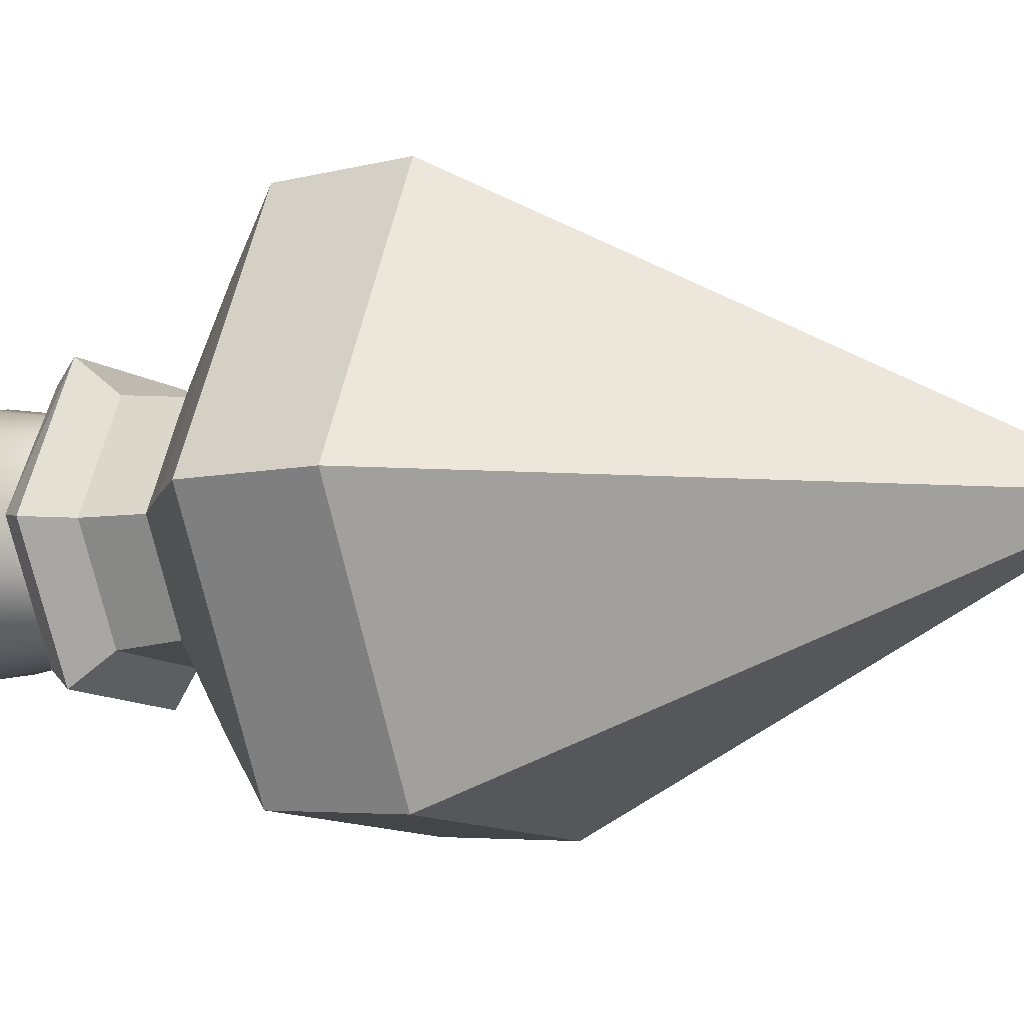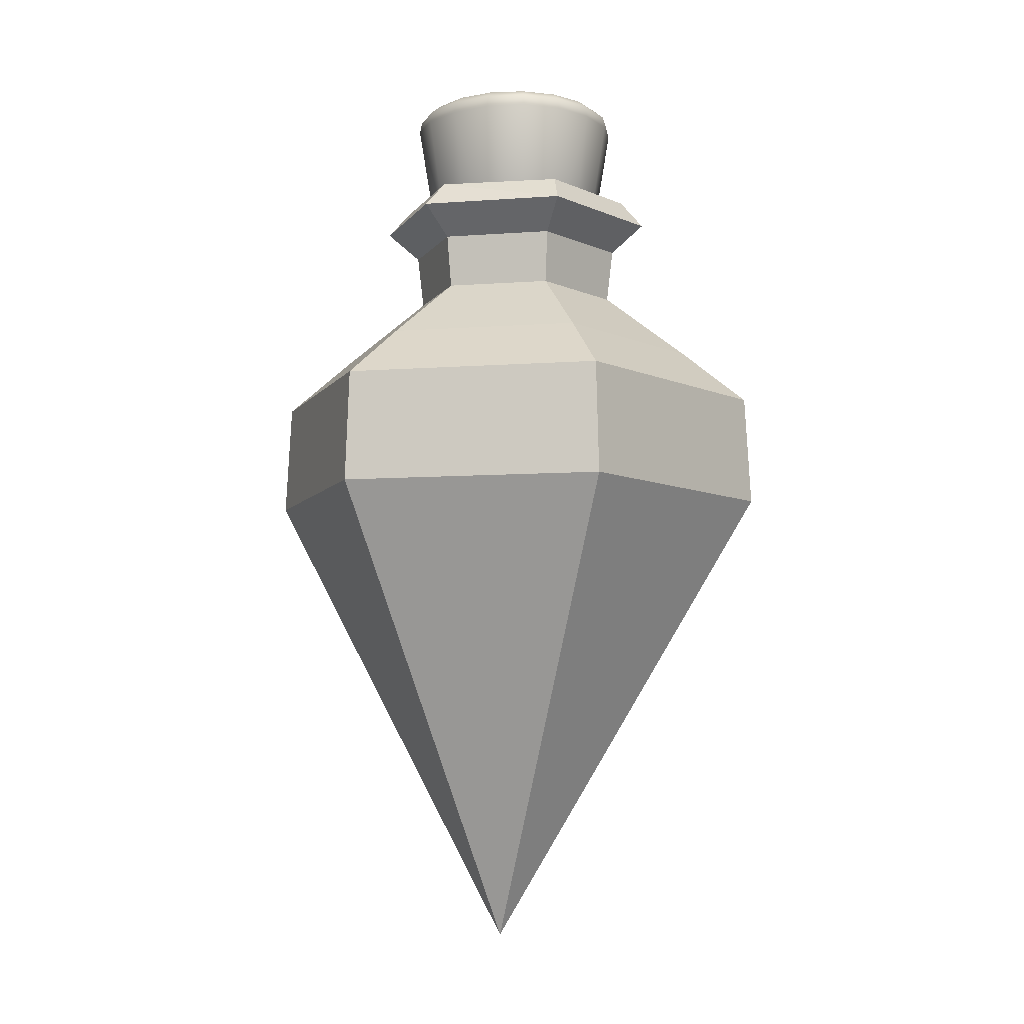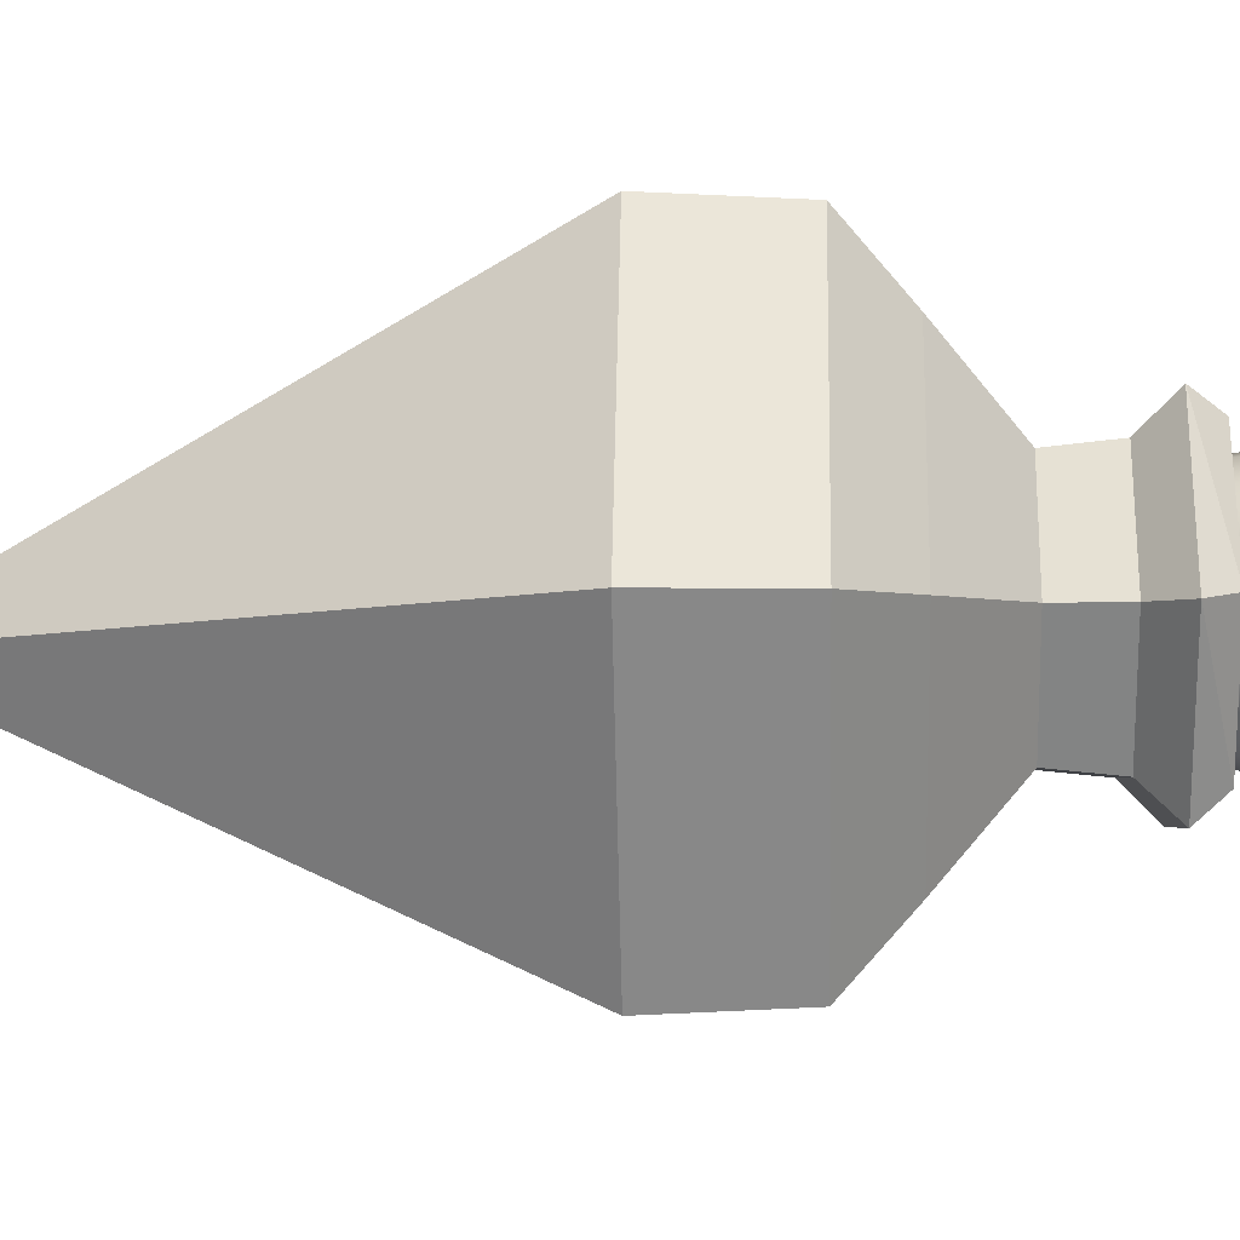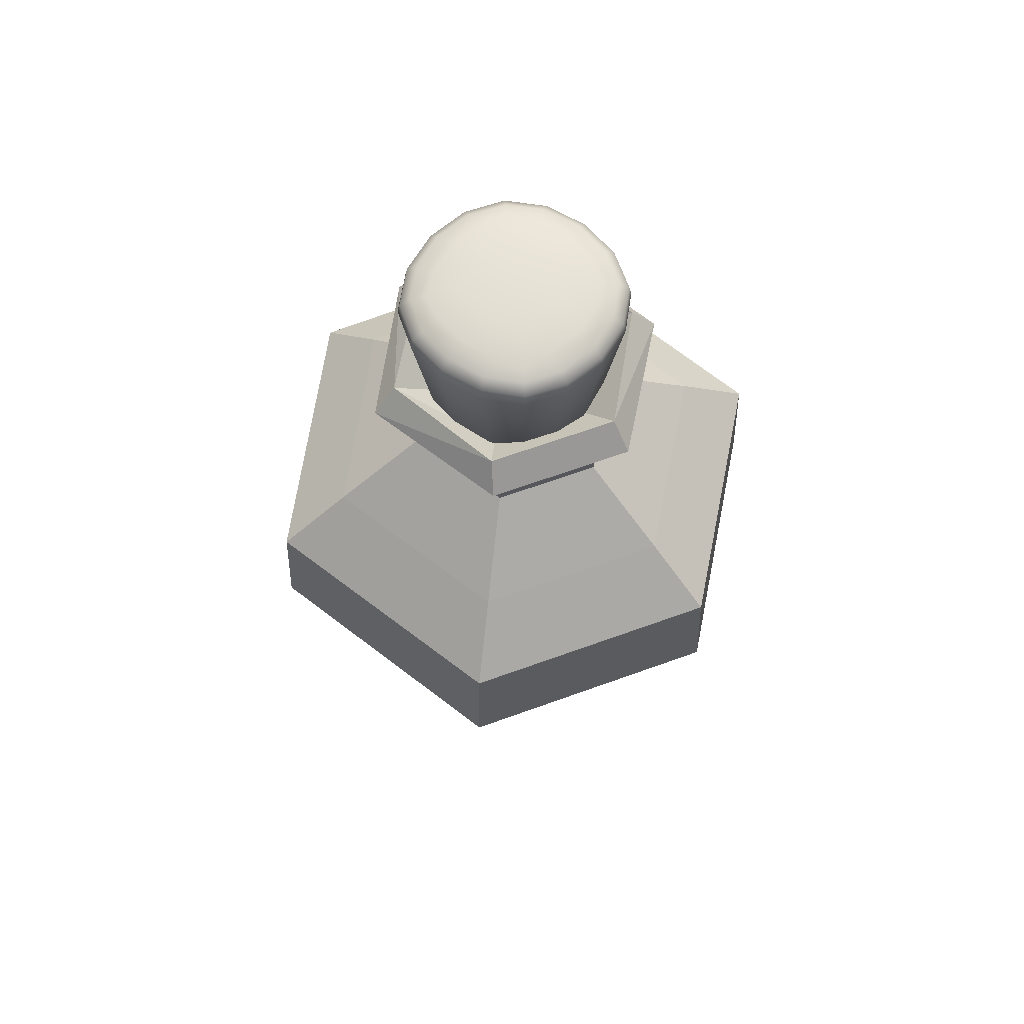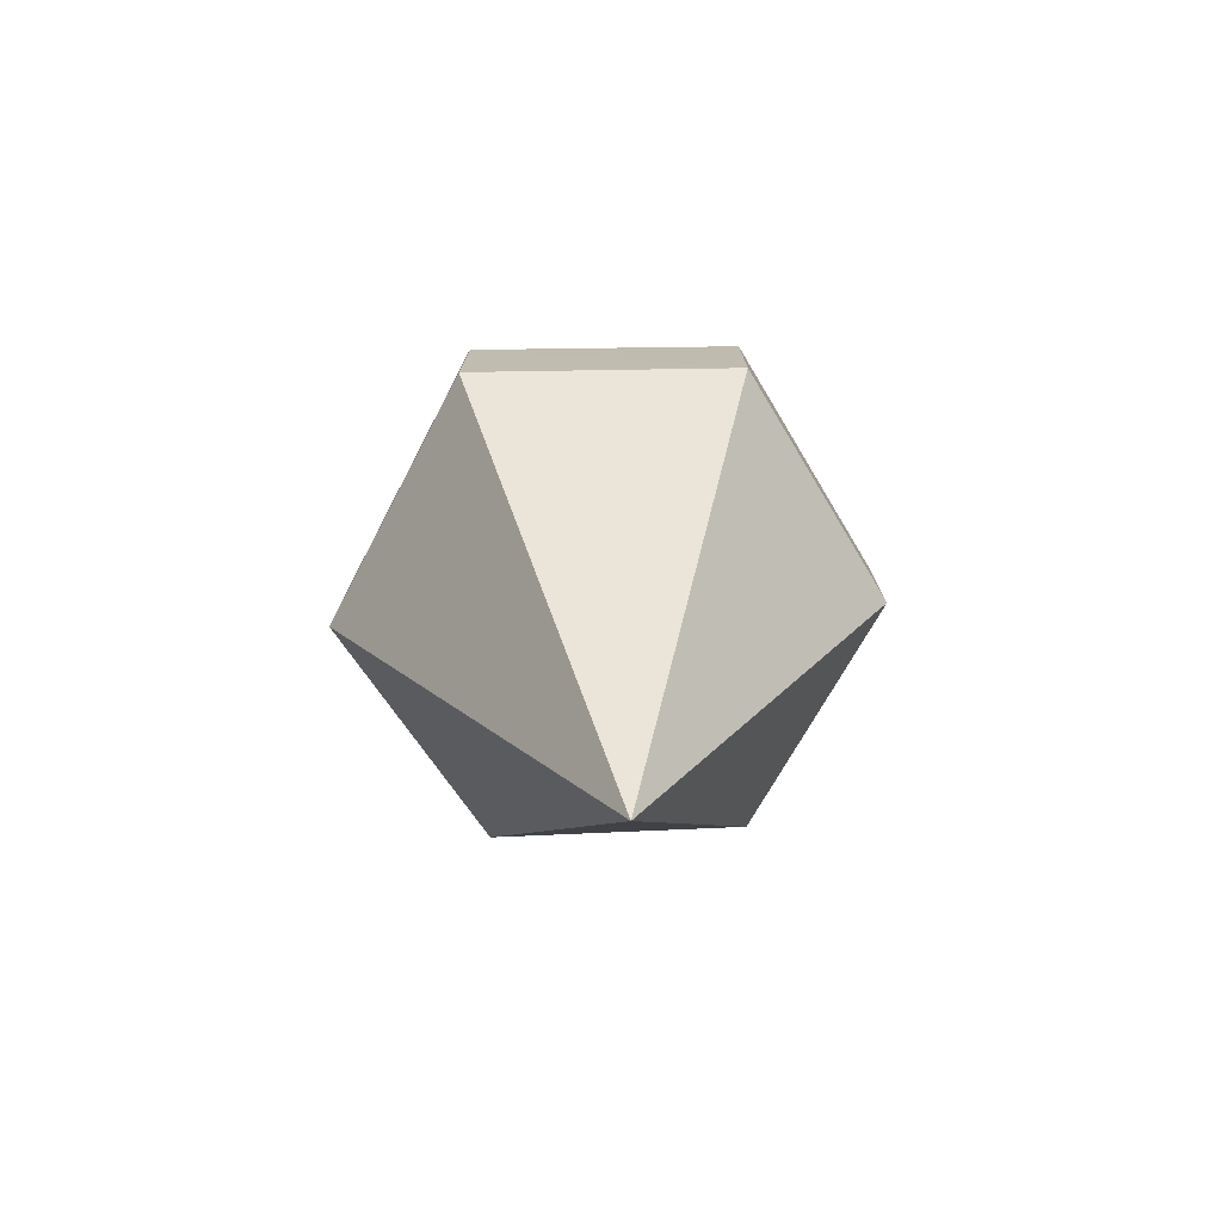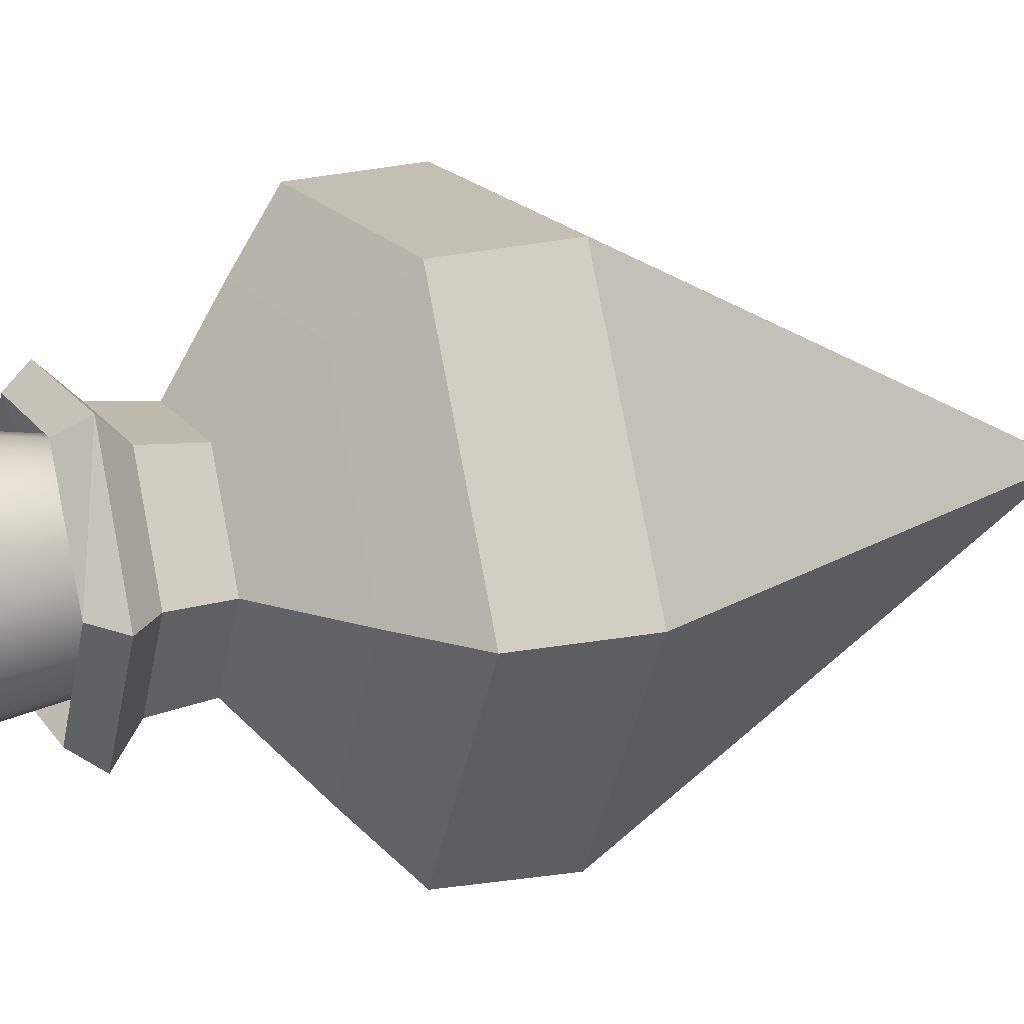
<metadata>
{"format":"obj","ext":"obj","renderer":"f3d","projection":"perspective","resolution":1024,"background":"white","views":[{"elev":-8.3,"azim":-63.5,"up":"+Z"},{"elev":-7.7,"azim":-50.3,"up":"+Y"},{"elev":-4.5,"azim":92.4,"up":"+Z"},{"elev":64.0,"azim":-140.2,"up":"+Y"},{"elev":-71.0,"azim":62.6,"up":"+Y"},{"elev":17.3,"azim":-113.4,"up":"+Z"}]}
</metadata>
<code>
o Potion10_Empty_Cube.131
v -0.1151 0.3865 -0.1864
v -0.1129 0.4812 -0.1818
v 0.1038 0.3865 -0.1929
v 0.101 0.4812 -0.1887
v 0.2189 0.3865 -0.006513
v 0.2139 0.4812 -0.006846
v 0.1151 0.3865 0.1864
v 0.1129 0.4812 0.1818
v -0.1129 0.4812 0.1818
v -0.1151 0.3865 0.1864
v -0.2139 0.4812 -0.006846
v -0.2189 0.3865 -0.006513
v 0.158 0.5261 -0.005059
v 0.07464 0.5261 -0.1394
v -0.0834 0.5261 -0.1343
v -0 -0.005985 -0.01742
v 0.0834 0.5261 0.1343
v -0.0834 0.5261 0.1343
v -0.158 0.5261 -0.005059
v 0.08758 0.5803 -0.002803
v 0.04136 0.5803 -0.07724
v -0.04621 0.5803 -0.07444
v 0.04621 0.5803 0.07444
v -0.04621 0.5803 0.07444
v -0.08758 0.5803 -0.002803
v 0.09277 0.6252 -0.002969
v 0.04381 0.6252 -0.08183
v -0.04896 0.6252 -0.07886
v 0.04896 0.6252 0.07886
v -0.04896 0.6252 0.07886
v -0.09277 0.6252 -0.002969
v 0.1207 0.65 -0.003865
v 0.05703 0.65 -0.1065
v -0.06372 0.65 -0.1026
v 0.06372 0.65 0.1026
v -0.06372 0.65 0.1026
v -0.1207 0.65 -0.003865
v -0.09611 0.3645 -0.1678
v -0.0928 0.4671 -0.1615
v 0.09724 0.3645 -0.1671
v 0.09347 0.4671 -0.1611
v 0.1933 0.3645 0.00065
v 0.1863 0.4671 0.000386
v 0.09611 0.3645 0.1678
v 0.0928 0.4671 0.1615
v -0.0928 0.4671 0.1615
v -0.09611 0.3645 0.1678
v -0.1863 0.4671 0.000386
v -0.1933 0.3645 0.00065
v 0.1404 0.5035 -0.000136
v 0.07007 0.5035 -0.1216
v -0.0703 0.5035 -0.1215
v -0.003375 0.04969 -0.0193
v 0.004717 0.04969 -0.01463
v -0.01147 0.04969 -0.01463
v 0.0703 0.5035 0.1215
v -0.0703 0.5035 0.1215
v -0.1404 0.5035 -0.000136
v 0.05804 0.5663 0.005679
v 0.03394 0.5663 -0.04743
v -0.0241 0.5663 -0.05311
v 0.0241 0.5663 0.05311
v -0.0241 0.5663 0.05311
v -0.05804 0.5663 0.005679
v 0.06612 0.6403 0.004539
v 0.03699 0.6403 -0.055
v -0.02913 0.6403 -0.05953
v 0.02913 0.6403 0.05953
v -0.02913 0.6403 0.05953
v -0.06612 0.6403 0.004539
v 0.1017 0.6717 0.000746
v 0.05151 0.6717 -0.08772
v -0.05021 0.6717 -0.08847
v 0.05021 0.6717 0.08847
v -0.05021 0.6717 0.08847
v -0.1017 0.6717 0.000746
v -0.08532 0.7535 0
v -0.08722 0.7437 0
v -0.07961 0.7535 0.03409
v -0.0775 0.7603 0
v -0.07961 0.7535 -0.03409
v -0.0814 0.7437 -0.03489
v -0.0814 0.7437 0.03489
v -0.07221 0.76 0.03082
v -0.07221 0.76 -0.03082
v 0 0.7535 0.08532
v 0 0.7437 0.08722
v 0.03409 0.7535 0.07961
v 0 0.7603 0.0775
v -0.03409 0.7535 0.07961
v -0.03489 0.7437 0.0814
v 0.03489 0.7437 0.0814
v 0.03082 0.76 0.07221
v -0.03082 0.76 0.07221
v -0 0.7535 -0.08532
v -0 0.7437 -0.08722
v -0.03409 0.7535 -0.07961
v -0 0.7603 -0.0775
v 0.03409 0.7535 -0.07961
v 0.03489 0.7437 -0.0814
v -0.03489 0.7437 -0.0814
v -0.03082 0.76 -0.07221
v 0.03082 0.76 -0.07221
v 0.08532 0.7535 -0
v 0.08722 0.7437 -0
v 0.07961 0.7535 -0.03409
v 0.0775 0.7603 -0
v 0.07961 0.7535 0.03409
v 0.0814 0.7437 0.03489
v 0.0814 0.7437 -0.03489
v 0.07221 0.76 -0.03082
v 0.07221 0.76 0.03082
v 0 0.5812 0
v 0.0272 0.5833 -0
v 0 0.5833 0.0272
v -0.0272 0.5833 0
v -0 0.5833 -0.0272
v 0.02539 0.5852 -0.02539
v 0.02539 0.5852 0.02539
v -0.02539 0.5852 0.02539
v -0.02539 0.5852 -0.02539
v 0 0.7682 0
v 0 0.7673 0.03335
v 0.03335 0.7673 -0
v -0 0.7673 -0.03335
v -0.03335 0.7673 0
v -0.03101 0.7665 0.03101
v 0.03101 0.7665 0.03101
v 0.03101 0.7665 -0.03101
v -0.03101 0.7665 -0.03101
v -0.06459 0.5998 0
v -0.06028 0.6006 -0.02583
v -0.06028 0.6006 0.02583
v 0 0.5998 0.06459
v -0.02583 0.6006 0.06028
v 0.02583 0.6006 0.06028
v -0 0.5998 -0.06459
v 0.02583 0.6006 -0.06028
v -0.02583 0.6006 -0.06028
v 0.06459 0.5998 -0
v 0.06028 0.6006 0.02583
v 0.06028 0.6006 -0.02583
v -0.05682 0.764 0.02862
v -0.06107 0.7647 0
v -0.05682 0.764 -0.02862
v -0.02862 0.764 -0.05682
v -0 0.7647 -0.06107
v 0.02862 0.764 -0.05682
v 0.05682 0.764 -0.02862
v 0.06107 0.7647 -0
v 0.05682 0.764 0.02862
v 0.02862 0.764 0.05682
v 0 0.7647 0.06107
v -0.02862 0.764 0.05682
v -0.06396 0.7437 0.06396
v -0.06251 0.7534 0.06251
v -0.05658 0.7596 0.05658
v 0.06396 0.7437 0.06396
v 0.06251 0.7534 0.06251
v 0.05658 0.7596 0.05658
v -0.04736 0.6015 -0.04736
v 0.04736 0.6015 -0.04736
v 0.0468 0.591 -0.02368
v 0.05015 0.5895 -0
v 0.0468 0.591 0.02368
v -0.02368 0.591 -0.0468
v -0 0.5895 -0.05015
v 0.02368 0.591 -0.0468
v 0.02368 0.591 0.0468
v 0 0.5895 0.05015
v -0.02368 0.591 0.0468
v -0.0468 0.591 0.02368
v -0.05015 0.5895 0
v -0.0468 0.591 -0.02368
v -0.05658 0.7596 -0.05658
v -0.06251 0.7534 -0.06251
v -0.06396 0.7437 -0.06396
v 0.05658 0.7596 -0.05658
v 0.06251 0.7534 -0.06251
v 0.06396 0.7437 -0.06396
v -0.04736 0.6015 0.04736
v 0.04736 0.6015 0.04736
v -0.04823 0.7627 0.04823
v -0.04823 0.7627 -0.04823
v 0.04823 0.7627 -0.04823
v 0.04823 0.7627 0.04823
v -0.03999 0.5942 0.03999
v -0.03999 0.5942 -0.03999
v 0.03999 0.5942 0.03999
v 0.03999 0.5942 -0.03999
f 18 25 19
f 14 20 13
f 11 18 19
f 14 22 21
f 4 13 6
f 8 18 9
f 16 10 12
f 16 12 1
f 16 5 7
f 1 3 16
f 2 14 4
f 16 3 5
f 10 8 9
f 12 9 11
f 6 17 8
f 13 23 17
f 16 7 10
f 1 11 2
f 11 15 2
f 20 27 26
f 15 25 22
f 17 24 18
f 21 28 27
f 24 31 25
f 20 29 23
f 27 32 26
f 25 28 22
f 23 30 24
f 28 33 27
f 36 31 30
f 29 32 35
f 43 40 42
f 31 34 28
f 30 35 36
f 41 38 40
f 45 42 44
f 57 64 63
f 50 60 51
f 57 48 58
f 51 61 52
f 50 41 43
f 57 45 46
f 55 49 47
f 38 49 55
f 54 44 42
f 53 38 55
f 51 39 41
f 54 40 53
f 45 47 46
f 46 49 48
f 56 43 45
f 56 59 50
f 47 54 55
f 39 49 38
f 52 48 39
f 65 60 59
f 61 58 52
f 62 57 63
f 66 61 60
f 69 64 70
f 68 59 62
f 71 66 65
f 67 64 61
f 68 63 69
f 72 67 66
f 75 70 76
f 74 65 68
f 32 72 71
f 67 76 70
f 74 69 75
f 33 73 72
f 35 71 74
f 34 76 73
f 1 4 3
f 36 74 75
f 36 76 37
f 5 8 7
f 3 6 5
f 18 24 25
f 14 21 20
f 11 9 18
f 14 15 22
f 4 14 13
f 8 17 18
f 2 15 14
f 10 7 8
f 12 10 9
f 6 13 17
f 13 20 23
f 1 12 11
f 11 19 15
f 20 21 27
f 15 19 25
f 17 23 24
f 21 22 28
f 24 30 31
f 20 26 29
f 27 33 32
f 25 31 28
f 23 29 30
f 28 34 33
f 36 37 31
f 29 26 32
f 43 41 40
f 31 37 34
f 30 29 35
f 41 39 38
f 45 43 42
f 57 58 64
f 50 59 60
f 57 46 48
f 51 60 61
f 50 51 41
f 57 56 45
f 53 40 38
f 51 52 39
f 54 42 40
f 45 44 47
f 46 47 49
f 56 50 43
f 56 62 59
f 44 54 47
f 54 53 55
f 39 48 49
f 52 58 48
f 65 66 60
f 61 64 58
f 62 56 57
f 66 67 61
f 69 63 64
f 68 65 59
f 71 72 66
f 67 70 64
f 68 62 63
f 72 73 67
f 75 69 70
f 74 71 65
f 32 33 72
f 67 73 76
f 74 68 69
f 33 34 73
f 35 32 71
f 34 37 76
f 1 2 4
f 36 35 74
f 36 75 76
f 5 6 8
f 3 4 6
f 81 78 77
f 176 82 81
f 181 83 133
f 78 79 77
f 83 156 79
f 77 84 80
f 84 144 80
f 79 157 84
f 157 143 84
f 77 85 81
f 81 175 176
f 144 85 80
f 145 175 85
f 90 87 86
f 156 91 90
f 87 88 86
f 92 159 88
f 86 93 89
f 93 153 89
f 88 160 93
f 160 152 93
f 86 94 90
f 90 157 156
f 153 94 89
f 154 157 94
f 99 96 95
f 179 100 99
f 96 97 95
f 101 176 97
f 95 102 98
f 102 147 98
f 97 175 102
f 175 146 102
f 95 103 99
f 99 178 179
f 147 103 98
f 148 178 103
f 108 105 104
f 159 109 108
f 105 106 104
f 110 179 106
f 104 111 107
f 111 150 107
f 106 178 111
f 178 149 111
f 104 112 108
f 108 160 159
f 150 112 107
f 151 160 112
f 113 118 114
f 114 163 164
f 117 168 118
f 118 190 163
f 113 119 115
f 115 169 170
f 114 165 119
f 119 189 169
f 113 120 116
f 116 172 173
f 115 171 120
f 120 187 172
f 113 121 117
f 117 166 167
f 116 174 121
f 121 188 166
f 122 127 123
f 123 154 153
f 126 143 127
f 127 183 154
f 122 128 124
f 124 151 150
f 123 152 128
f 128 186 151
f 122 129 125
f 125 148 147
f 124 149 129
f 129 185 148
f 122 130 126
f 126 145 144
f 125 146 130
f 130 184 145
f 132 173 131
f 161 82 177
f 132 188 174
f 132 78 82
f 173 133 131
f 133 187 181
f 133 78 131
f 182 92 136
f 135 170 134
f 181 91 155
f 135 187 171
f 135 87 91
f 170 136 134
f 136 189 182
f 136 87 134
f 101 161 177
f 138 167 137
f 162 100 180
f 138 190 168
f 138 96 100
f 167 139 137
f 139 188 161
f 139 96 137
f 110 162 180
f 141 164 140
f 182 109 158
f 141 189 165
f 141 105 109
f 164 142 140
f 142 190 162
f 142 105 140
f 81 82 78
f 176 177 82
f 181 155 83
f 78 83 79
f 83 155 156
f 77 79 84
f 84 143 144
f 79 156 157
f 157 183 143
f 77 80 85
f 81 85 175
f 144 145 85
f 145 184 175
f 90 91 87
f 156 155 91
f 87 92 88
f 92 158 159
f 86 88 93
f 93 152 153
f 88 159 160
f 160 186 152
f 86 89 94
f 90 94 157
f 153 154 94
f 154 183 157
f 99 100 96
f 179 180 100
f 96 101 97
f 101 177 176
f 95 97 102
f 102 146 147
f 97 176 175
f 175 184 146
f 95 98 103
f 99 103 178
f 147 148 103
f 148 185 178
f 108 109 105
f 159 158 109
f 105 110 106
f 110 180 179
f 104 106 111
f 111 149 150
f 106 179 178
f 178 185 149
f 104 107 112
f 108 112 160
f 150 151 112
f 151 186 160
f 113 117 118
f 114 118 163
f 117 167 168
f 118 168 190
f 113 114 119
f 115 119 169
f 114 164 165
f 119 165 189
f 113 115 120
f 116 120 172
f 115 170 171
f 120 171 187
f 113 116 121
f 117 121 166
f 116 173 174
f 121 174 188
f 122 126 127
f 123 127 154
f 126 144 143
f 127 143 183
f 122 123 128
f 124 128 151
f 123 153 152
f 128 152 186
f 122 124 129
f 125 129 148
f 124 150 149
f 129 149 185
f 122 125 130
f 126 130 145
f 125 147 146
f 130 146 184
f 132 174 173
f 161 132 82
f 132 161 188
f 132 131 78
f 173 172 133
f 133 172 187
f 133 83 78
f 182 158 92
f 135 171 170
f 181 135 91
f 135 181 187
f 135 134 87
f 170 169 136
f 136 169 189
f 136 92 87
f 101 139 161
f 138 168 167
f 162 138 100
f 138 162 190
f 138 137 96
f 167 166 139
f 139 166 188
f 139 101 96
f 110 142 162
f 141 165 164
f 182 141 109
f 141 182 189
f 141 140 105
f 164 163 142
f 142 163 190
f 142 110 105

</code>
